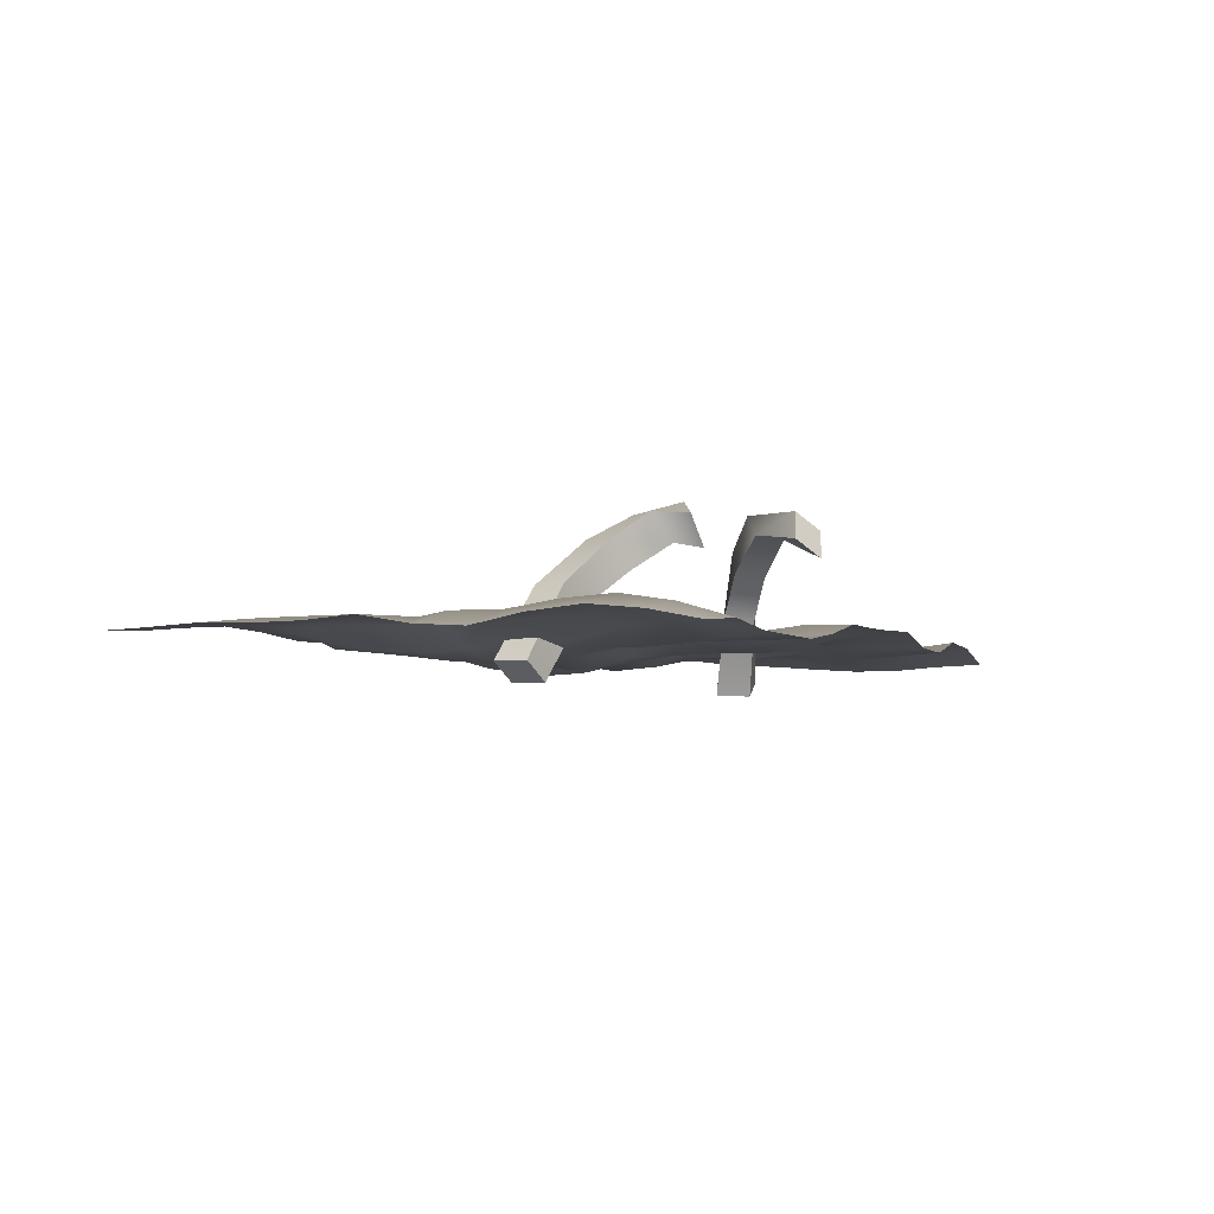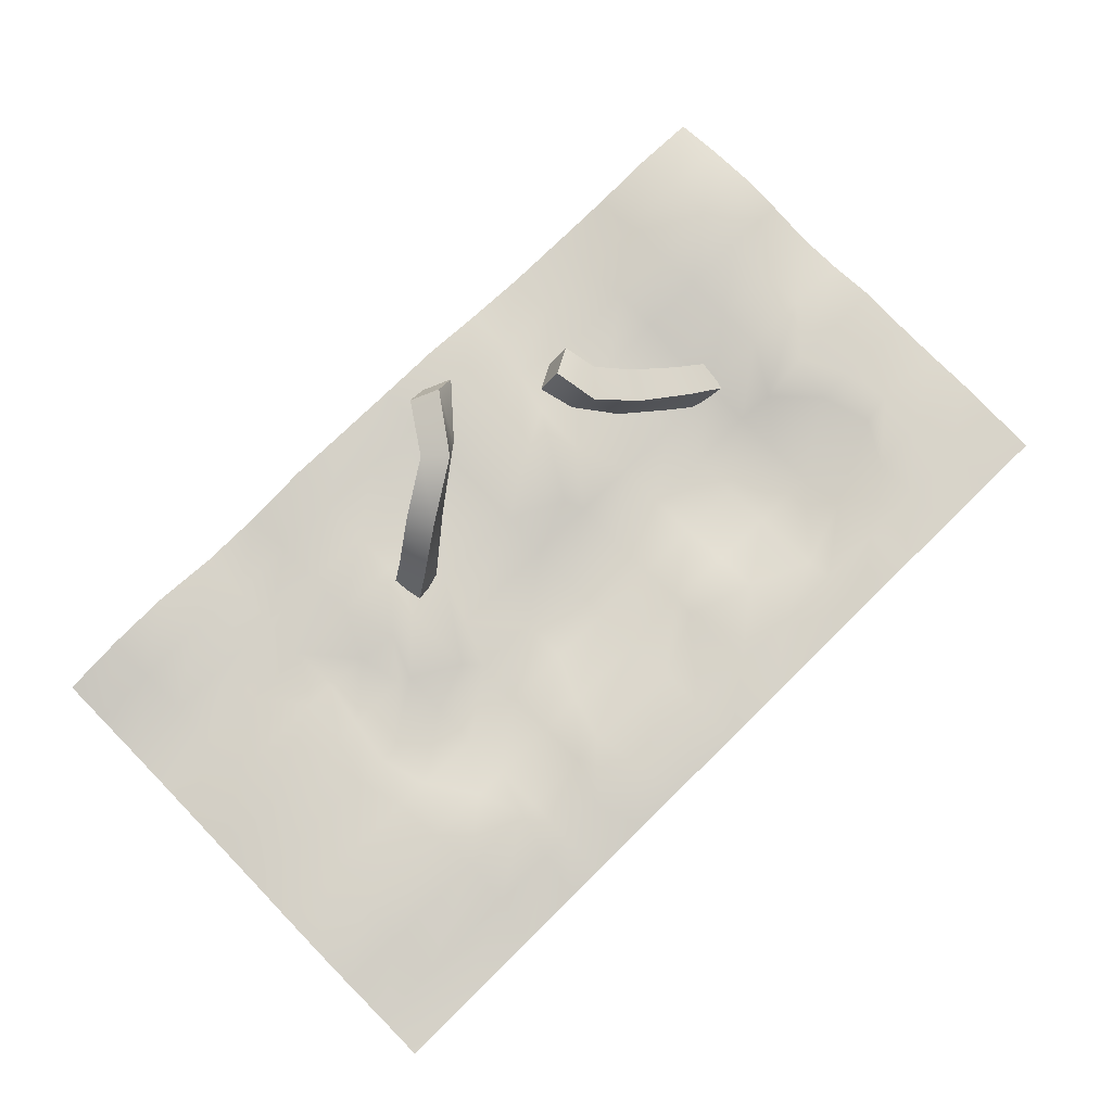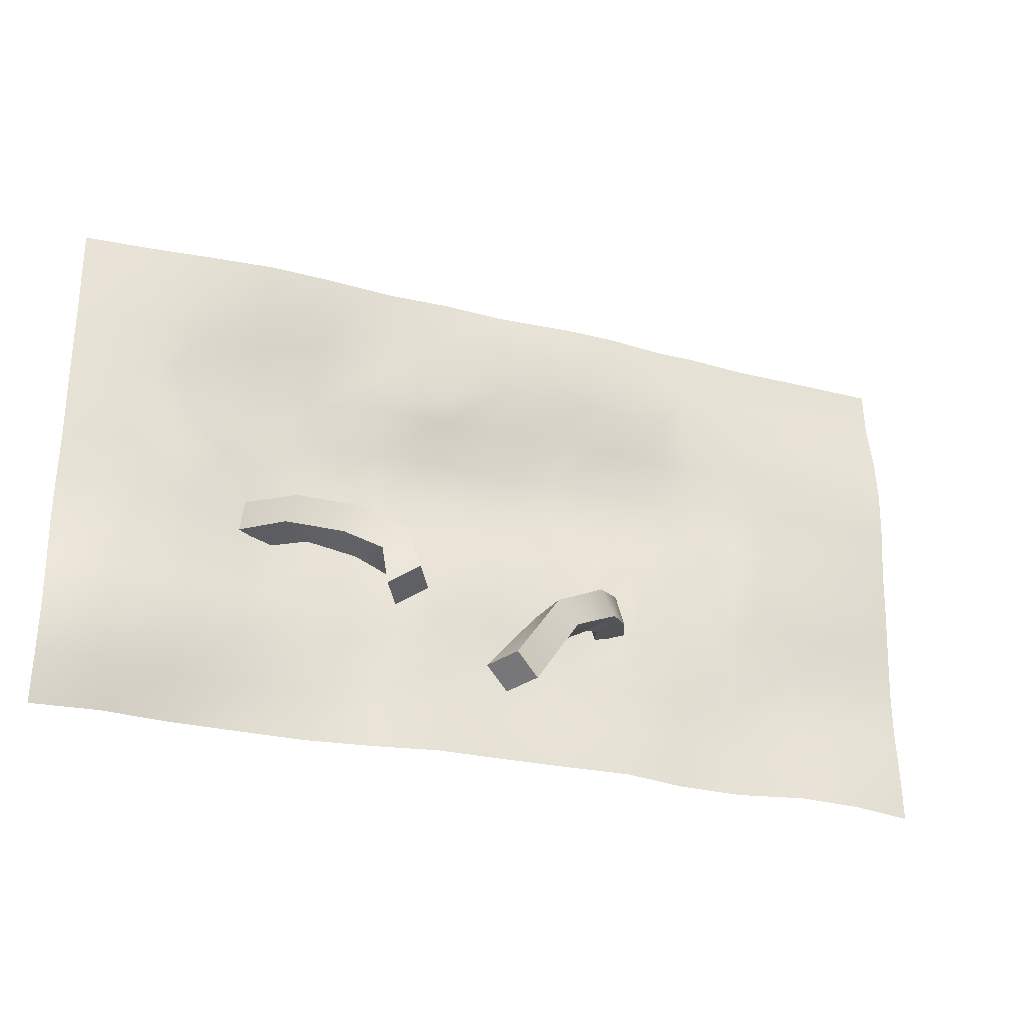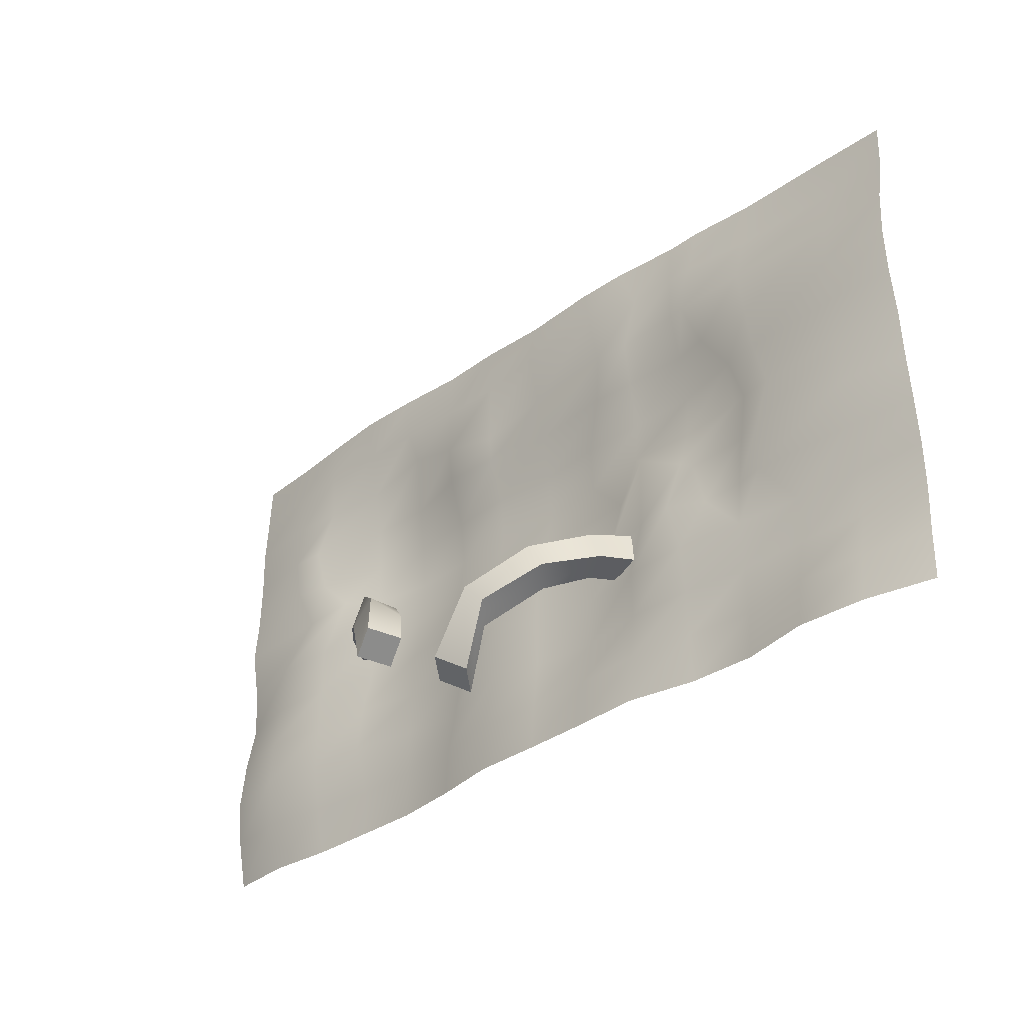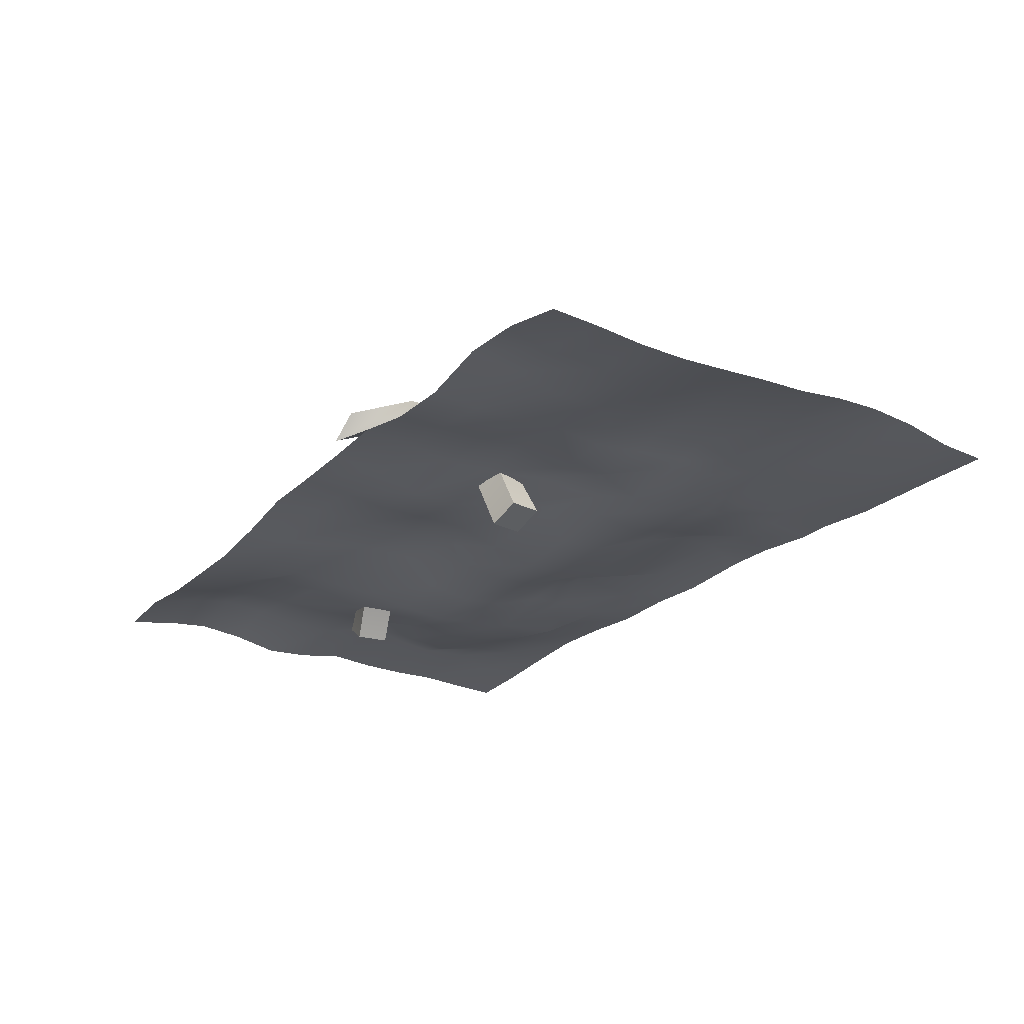
<metadata>
{"format":"obj","ext":"obj","renderer":"f3d","projection":"perspective","resolution":1024,"background":"white","views":[{"elev":-4.1,"azim":112.0,"up":"+Y"},{"elev":77.3,"azim":-44.4,"up":"+Y"},{"elev":-28.6,"azim":159.8,"up":"+Z"},{"elev":-34.1,"azim":-135.9,"up":"+Z"},{"elev":-23.9,"azim":-123.7,"up":"+Y"}]}
</metadata>
<code>
g swampDio_COL
v -5.107 -1.594 -4.128
v -6.423 -0.9924 -3.94
v -4.899 2.216 -4.595
v -3.762 1.672 -4.941
v -3.276 4.449 -5.5
v -2.408 3.476 -5.905
v -0.7672 5.704 -7.003
v -0.01481 4.809 -7.597
v 1.051 5.604 -9.621
v 1.985 4.408 -9.901
v 1.985 4.408 -9.901
v 1.051 5.604 -9.621
v -0.1014 4.874 -10.34
v 0.8332 3.677 -10.63
v -4.167 1.614 -6.182
v -5.303 2.159 -5.836
v -6.644 -1.024 -5.382
v -5.328 -1.625 -5.571
v -3.061 3.319 -7.008
v -3.929 4.292 -6.603
v -0.9272 4.66 -8.528
v -1.68 5.555 -7.934
v 0.8332 3.677 -10.63
v -0.1014 4.874 -10.34
v -5.328 -1.625 -5.571
v -6.644 -1.024 -5.382
v -6.423 -0.9924 -3.94
v -5.107 -1.594 -4.128
v -6.423 -0.9924 -3.94
v -6.644 -1.024 -5.382
v -5.303 2.159 -5.836
v -4.899 2.216 -4.595
v -5.328 -1.625 -5.571
v -5.107 -1.594 -4.128
v -3.762 1.672 -4.941
v -4.167 1.614 -6.182
v -4.899 2.216 -4.595
v -5.303 2.159 -5.836
v -3.929 4.292 -6.603
v -3.276 4.449 -5.5
v -1.68 5.555 -7.934
v -0.7672 5.704 -7.003
v -0.1014 4.874 -10.34
v 1.051 5.604 -9.621
v -4.167 1.614 -6.182
v -3.762 1.672 -4.941
v -2.408 3.476 -5.905
v -3.061 3.319 -7.008
v -0.01481 4.809 -7.597
v -0.9272 4.66 -8.528
v 1.985 4.408 -9.901
v 0.8332 3.677 -10.63
v 11.15 -1.546 -1.76
v 8.767 1.384 -2.511
v 9.939 2.164 -2.125
v 12.37 -0.7657 -1.572
v 7.497 4.072 -3.216
v 6.613 2.903 -3.701
v 5.803 5.157 -4.5
v 5.074 3.989 -5.199
v 5.363 5.636 -6.431
v 4.606 4.32 -6.711
v 4.606 4.32 -6.711
v 5.85 3.759 -7.435
v 6.606 5.076 -7.154
v 5.363 5.636 -6.431
v 9.224 1.384 -3.897
v 11.38 -1.546 -3.203
v 12.6 -0.7657 -3.014
v 10.4 2.164 -3.511
v 7.41 2.848 -5.022
v 8.295 4.017 -4.537
v 6.162 3.967 -6.295
v 6.891 5.135 -5.595
v 5.85 3.759 -7.435
v 6.606 5.076 -7.154
v 11.38 -1.546 -3.203
v 11.15 -1.546 -1.76
v 12.37 -0.7657 -1.572
v 12.6 -0.7657 -3.014
v 12.37 -0.7657 -1.572
v 9.939 2.164 -2.125
v 10.4 2.164 -3.511
v 12.6 -0.7657 -3.014
v 11.38 -1.546 -3.203
v 9.224 1.384 -3.897
v 8.767 1.384 -2.511
v 11.15 -1.546 -1.76
v 9.939 2.164 -2.125
v 7.497 4.072 -3.216
v 8.295 4.017 -4.537
v 10.4 2.164 -3.511
v 6.891 5.135 -5.595
v 5.803 5.157 -4.5
v 6.606 5.076 -7.154
v 5.363 5.636 -6.431
v 9.224 1.384 -3.897
v 7.41 2.848 -5.022
v 6.613 2.903 -3.701
v 8.767 1.384 -2.511
v 5.074 3.989 -5.199
v 6.162 3.967 -6.295
v 4.606 4.32 -6.711
v 5.85 3.759 -7.435
v -20 0.05483 10.42
v -20 0.1648 8.333
v -17.14 0.13 8.333
v -17.14 0.1091 10.42
v -12.63 0.3123 8.333
v -12.84 0.1329 10.42
v -9.808 0.6457 8.333
v -10.1 0.3607 10.42
v -8.571 0.5824 8.333
v -8.571 0.3406 10.42
v -6.539 0.6386 8.335
v -5.714 0.6213 10.42
v -4.001 0.9757 8.379
v -3.432 0.6608 10.42
v 0 0.8312 8.333
v 0 0.4789 10.42
v 2.868 0.5662 8.3
v 2.857 0.6071 10.42
v 5.714 0.4901 8.333
v 5.714 0.5271 10.42
v 8.571 0.6698 8.333
v 8.571 0.7377 10.42
v 11.43 0.6027 8.333
v 11.43 0.8238 10.42
v 14.29 0.6796 8.333
v 14.29 0.6023 10.42
v 17.14 0.5652 8.333
v 17.14 0.3316 10.42
v 20 0.2457 8.333
v 20 0.1617 10.42
v 2.706 0.7779 5.099
v 5.722 0.5419 6.03
v 8.571 0.01043 7.159
v 11.43 0.1774 6.25
v 14.29 0.5287 6.25
v 16.41 0.7287 6.25
v 20 0.3601 6.25
v 5.714 0.3504 4.167
v 2.857 0.4881 3.948
v 0 0.2669 6.25
v -4.347 0.818 6.006
v -5.714 0.499 6.25
v -8.571 0.6094 6.25
v -9.255 0.682 6.25
v -12.46 0.7217 6.25
v -17.14 0.5653 6.25
v -20 0.586 6.25
v -17.14 0.8033 4.167
v -20 0.7516 4.167
v -12.7 0.6584 4.167
v -10.03 0.4274 4.167
v -8.571 0.1062 4.167
v -5.714 0.219 4.167
v -3.822 0.3591 4.167
v 0 -0.04358 4.167
v -17.14 0.814 2.083
v -20 0.6632 2.083
v -12.94 0.618 2.083
v -11.43 0.412 2.083
v -8.571 -0.2807 2.083
v -5.714 -0.1939 2.083
v -2.857 -0.1848 2.083
v 0 -0.449 2.083
v 2.857 -0.1974 2.083
v 5.714 -0.3582 2.083
v 8.571 -0.5428 2.083
v 8.571 -0.2942 4.167
v 11.43 -0.2121 4.167
v 15.42 0.4696 4.34
v 16.77 0.7291 4.167
v 20 0.3038 4.167
v 11.43 -0.3525 2.083
v 14.72 0.4607 2.076
v 16.33 0.7796 2.083
v 20 0.3419 2.083
v 11.43 -0.2414 0
v 12.88 0.6047 0.2473
v 15.28 0.7081 0
v 20 0.5041 0
v 14.29 0.6603 -2.083
v 11.43 -0.0435 -2.083
v 8.571 -0.7158 0
v 5.714 -0.5912 0
v 2.857 -0.3447 0
v 0 -0.6286 0
v -2.857 -0.3181 0
v -5.714 0.04199 0
v -8.571 -0.1158 0
v -11.43 0.2016 0
v -12.09 0.375 0
v -9.069 0.2961 -2.133
v -11.77 0.3578 -2.098
v -8.571 0.5386 -1.872
v -6.444 0.583 -0.6605
v -4.897 0.1856 -2.083
v 0 -0.09039 -2.083
v 2.857 -0.02869 -2.083
v -9.544 0.2228 -4.123
v -11.44 0.2761 -4.149
v -7.799 0.6569 -3.826
v -6.397 0.6937 -4.083
v -4.155 0.2042 -4.167
v -0.08239 0.4702 -4.126
v 2.366 0.6638 -2.888
v -11.43 0.5118 -6.25
v -8.571 0.865 -6.25
v -5.714 0.6966 -6.25
v -2.857 0.1088 -6.25
v 0 0.4975 -6.25
v 2.299 0.8331 -5.527
v 4.711 0.4541 -6.857
v 4.611 0.4521 -4.435
v 5.714 -0.2677 -2.083
v 8.571 -0.1906 -4.167
v 8.571 -0.5358 -2.083
v 11.43 -0.05241 -4.167
v 14.29 0.6081 -4.167
v 17.14 0.7428 -4.167
v 17.14 0.7625 -2.083
v 20 0.1435 -2.083
v 20 0.01859 -4.167
v 14.29 0.6834 -6.25
v 11.43 0.4328 -6.25
v 8.571 -0.1475 -6.25
v 17.14 1.058 -6.25
v 20 0.4275 -6.25
v 8.571 1.85e-15 -8.333
v 5.254 0.3147 -8.887
v 2.489 0.637 -8.019
v 0 0.4457 -8.333
v -2.857 0.1575 -8.333
v -5.714 0.672 -8.333
v -8.571 0.6424 -8.333
v -11.43 0.3311 -8.333
v -14.29 0.2863 -6.25
v -14.29 0.3173 -8.333
v -17.14 0.1678 -6.25
v -17.14 0.4195 -4.167
v -20 0.1442 -4.167
v -20 0.3072 -2.083
v -17.14 0.6527 -2.083
v -20 0.4042 0
v -17.14 0.6508 0
v -13.49 0.6053 0
v -12.92 0.7808 -2.083
v -12.71 0.6037 -4.167
v -20 0.004456 -6.25
v -17.14 0.1851 -8.333
v -20 0.01257 -8.333
v -17.14 0.6333 -10.42
v -20 0.1691 -10.42
v -14.29 0.7893 -10.42
v -11.43 0.2963 -10.42
v -8.571 0.5648 -10.42
v -5.714 0.9021 -10.42
v -2.857 0.7209 -10.42
v 0 0.6907 -10.42
v 2.857 0.885 -10.42
v 5.714 0.243 -10.42
v 8.571 2.313e-15 -10.42
v 11.43 2.313e-15 -10.42
v 11.43 0.6541 -8.333
v 14.29 0.7502 -8.333
v 17.14 1.188 -8.333
v 20 0.6354 -8.333
v 14.29 0.4275 -10.42
v 17.14 0.8642 -10.42
v 20 0.4275 -10.42
v 11.43 2.776e-15 -12.5
v 8.571 0.003625 -12.5
v 14.29 0.0117 -12.5
v 17.14 0.2521 -12.5
v 20 0.0117 -12.5
v 5.714 0.3505 -12.5
v 2.857 0.863 -12.5
v 0 0.8695 -12.5
v -2.857 0.9337 -12.5
v -5.714 1.061 -12.5
v -8.571 0.5006 -12.5
v -11.43 0.4301 -12.5
v -14.29 1.033 -12.5
v -17.14 0.8826 -12.5
v -20 0.2459 -12.5
g swampDio_COL_0
f 3 2 1
f 4 3 1
f 5 3 4
f 6 5 4
f 7 5 6
f 8 7 6
f 9 7 8
f 10 9 8
f 13 12 11
f 14 13 11
f 17 16 15
f 18 17 15
f 19 15 16
f 20 19 16
f 21 19 20
f 22 21 20
f 23 21 22
f 24 23 22
f 27 26 25
f 28 27 25
f 31 30 29
f 32 31 29
f 35 34 33
f 36 35 33
f 39 38 37
f 40 39 37
f 41 39 40
f 42 41 40
f 43 41 42
f 44 43 42
f 47 46 45
f 48 47 45
f 49 47 48
f 50 49 48
f 51 49 50
f 52 51 50
f 55 54 53
f 56 55 53
f 55 57 54
f 57 58 54
f 57 59 58
f 59 60 58
f 59 61 60
f 61 62 60
f 65 64 63
f 66 65 63
f 69 68 67
f 70 69 67
f 67 71 70
f 71 72 70
f 71 73 72
f 73 74 72
f 73 75 74
f 75 76 74
f 79 78 77
f 80 79 77
f 83 82 81
f 84 83 81
f 87 86 85
f 88 87 85
f 91 90 89
f 92 91 89
f 91 93 90
f 93 94 90
f 93 95 94
f 95 96 94
f 99 98 97
f 100 99 97
f 99 101 98
f 101 102 98
f 101 103 102
f 103 104 102
f 107 106 105
f 108 107 105
f 109 107 108
f 110 109 108
f 111 109 110
f 112 111 110
f 113 111 112
f 114 113 112
f 115 113 114
f 116 115 114
f 117 115 116
f 118 117 116
f 119 117 118
f 120 119 118
f 121 119 120
f 122 121 120
f 123 121 122
f 124 123 122
f 125 123 124
f 126 125 124
f 127 125 126
f 128 127 126
f 129 127 128
f 130 129 128
f 131 129 130
f 132 131 130
f 133 131 132
f 134 133 132
f 121 135 119
f 136 135 121
f 123 136 121
f 137 136 123
f 125 137 123
f 138 137 125
f 127 138 125
f 139 138 127
f 129 139 127
f 140 139 129
f 131 140 129
f 141 140 131
f 133 141 131
f 136 142 135
f 142 143 135
f 135 143 144
f 135 144 119
f 119 144 117
f 144 145 117
f 117 145 115
f 145 146 115
f 115 146 113
f 146 147 113
f 113 147 111
f 147 148 111
f 111 148 109
f 148 149 109
f 109 149 107
f 149 150 107
f 107 150 106
f 150 151 106
f 150 152 151
f 152 153 151
f 154 152 150
f 149 154 150
f 155 154 149
f 148 155 149
f 156 155 148
f 147 156 148
f 157 156 147
f 146 157 147
f 158 157 146
f 145 158 146
f 159 158 145
f 144 159 145
f 143 159 144
f 152 160 153
f 160 161 153
f 162 160 152
f 154 162 152
f 163 162 154
f 155 163 154
f 164 163 155
f 156 164 155
f 165 164 156
f 157 165 156
f 166 165 157
f 158 166 157
f 167 166 158
f 159 167 158
f 168 167 159
f 143 168 159
f 169 168 143
f 142 169 143
f 170 169 142
f 171 170 142
f 171 142 136
f 137 171 136
f 172 171 137
f 138 172 137
f 173 172 138
f 139 173 138
f 174 173 139
f 140 174 139
f 175 174 140
f 141 175 140
f 176 170 171
f 172 176 171
f 177 176 172
f 173 177 172
f 178 177 173
f 174 178 173
f 179 178 174
f 175 179 174
f 176 180 170
f 181 180 176
f 177 181 176
f 182 181 177
f 178 182 177
f 183 182 178
f 179 183 178
f 181 184 180
f 184 185 180
f 180 185 186
f 180 186 170
f 170 186 169
f 186 187 169
f 169 187 168
f 187 188 168
f 168 188 167
f 188 189 167
f 167 189 166
f 189 190 166
f 166 190 165
f 190 191 165
f 165 191 164
f 191 192 164
f 164 192 163
f 192 193 163
f 163 193 194
f 193 195 194
f 195 196 194
f 197 195 193
f 192 197 193
f 198 197 192
f 191 198 192
f 199 198 191
f 190 199 191
f 200 199 190
f 189 200 190
f 201 200 189
f 195 202 196
f 202 203 196
f 204 202 195
f 197 204 195
f 205 204 197
f 198 205 197
f 206 205 198
f 199 206 198
f 207 206 199
f 200 207 199
f 208 207 200
f 201 208 200
f 202 209 203
f 210 209 202
f 204 210 202
f 211 210 204
f 205 211 204
f 212 211 205
f 206 212 205
f 213 212 206
f 207 213 206
f 214 213 207
f 208 214 207
f 215 214 208
f 216 215 208
f 216 208 201
f 217 216 201
f 218 216 217
f 219 218 217
f 219 217 187
f 187 217 188
f 217 201 188
f 188 201 189
f 186 219 187
f 185 219 186
f 220 218 219
f 185 220 219
f 221 220 185
f 184 221 185
f 222 221 184
f 223 222 184
f 223 184 181
f 182 223 181
f 224 223 182
f 183 224 182
f 225 222 223
f 224 225 223
f 221 226 220
f 226 227 220
f 220 227 218
f 227 228 218
f 218 228 216
f 228 215 216
f 229 226 221
f 222 229 221
f 230 229 222
f 225 230 222
f 228 231 215
f 231 232 215
f 215 232 214
f 232 233 214
f 214 233 213
f 233 234 213
f 213 234 212
f 234 235 212
f 212 235 211
f 235 236 211
f 211 236 210
f 236 237 210
f 210 237 209
f 237 238 209
f 209 238 239
f 238 240 239
f 239 240 241
f 239 241 242
f 242 241 243
f 242 243 244
f 245 242 244
f 245 244 246
f 247 245 246
f 247 246 161
f 160 247 161
f 248 247 160
f 162 248 160
f 249 245 247
f 248 249 247
f 250 242 245
f 249 250 245
f 250 239 242
f 241 251 243
f 241 252 251
f 240 252 241
f 252 253 251
f 252 254 253
f 254 255 253
f 256 254 252
f 240 256 252
f 257 256 240
f 238 257 240
f 258 257 238
f 237 258 238
f 259 258 237
f 236 259 237
f 260 259 236
f 235 260 236
f 261 260 235
f 234 261 235
f 262 261 234
f 233 262 234
f 263 262 233
f 232 263 233
f 264 263 232
f 231 264 232
f 265 264 231
f 266 265 231
f 266 231 228
f 227 266 228
f 267 266 227
f 226 267 227
f 268 267 226
f 229 268 226
f 269 268 229
f 230 269 229
f 270 265 266
f 267 270 266
f 271 270 267
f 268 271 267
f 272 271 268
f 269 272 268
f 265 273 264
f 273 274 264
f 275 273 265
f 270 275 265
f 276 275 270
f 271 276 270
f 277 276 271
f 272 277 271
f 274 278 263
f 263 278 262
f 278 279 262
f 262 279 261
f 279 280 261
f 261 280 260
f 280 281 260
f 260 281 259
f 281 282 259
f 259 282 258
f 282 283 258
f 258 283 257
f 283 284 257
f 257 284 256
f 284 285 256
f 256 285 254
f 285 286 254
f 254 286 255
f 286 287 255
f 264 274 263
f 209 239 250
f 203 209 250
f 203 250 249
f 196 203 249
f 196 249 248
f 194 196 248
f 194 248 162
f 163 194 162

</code>
